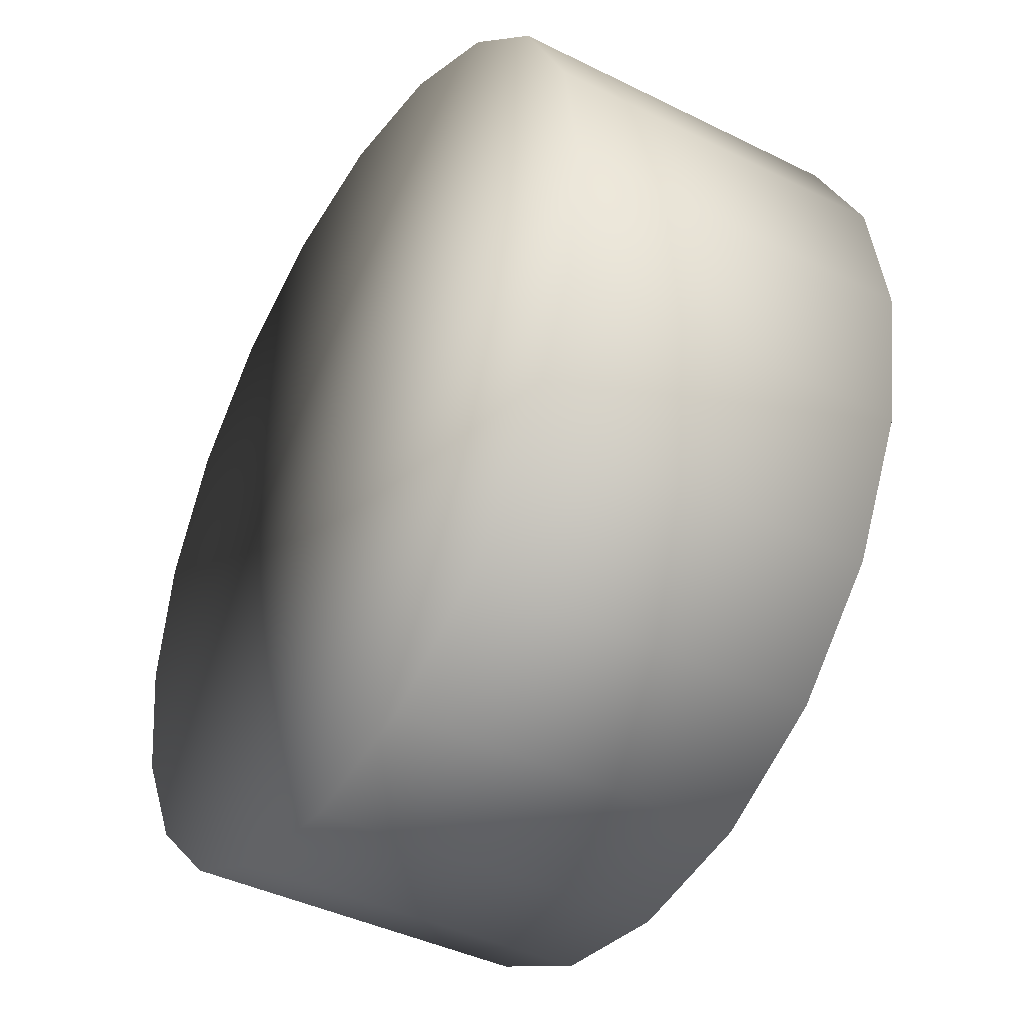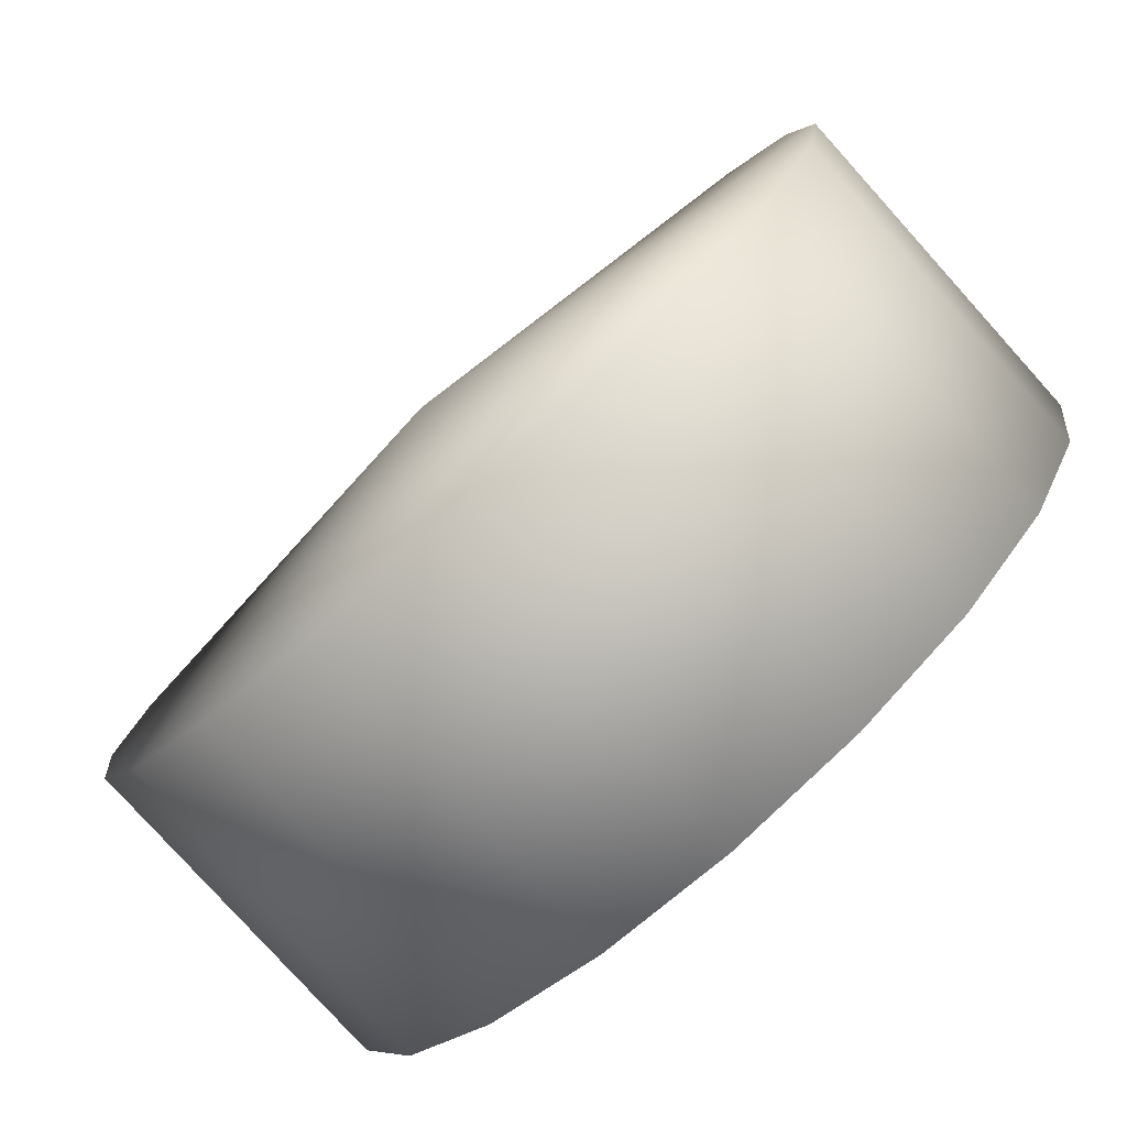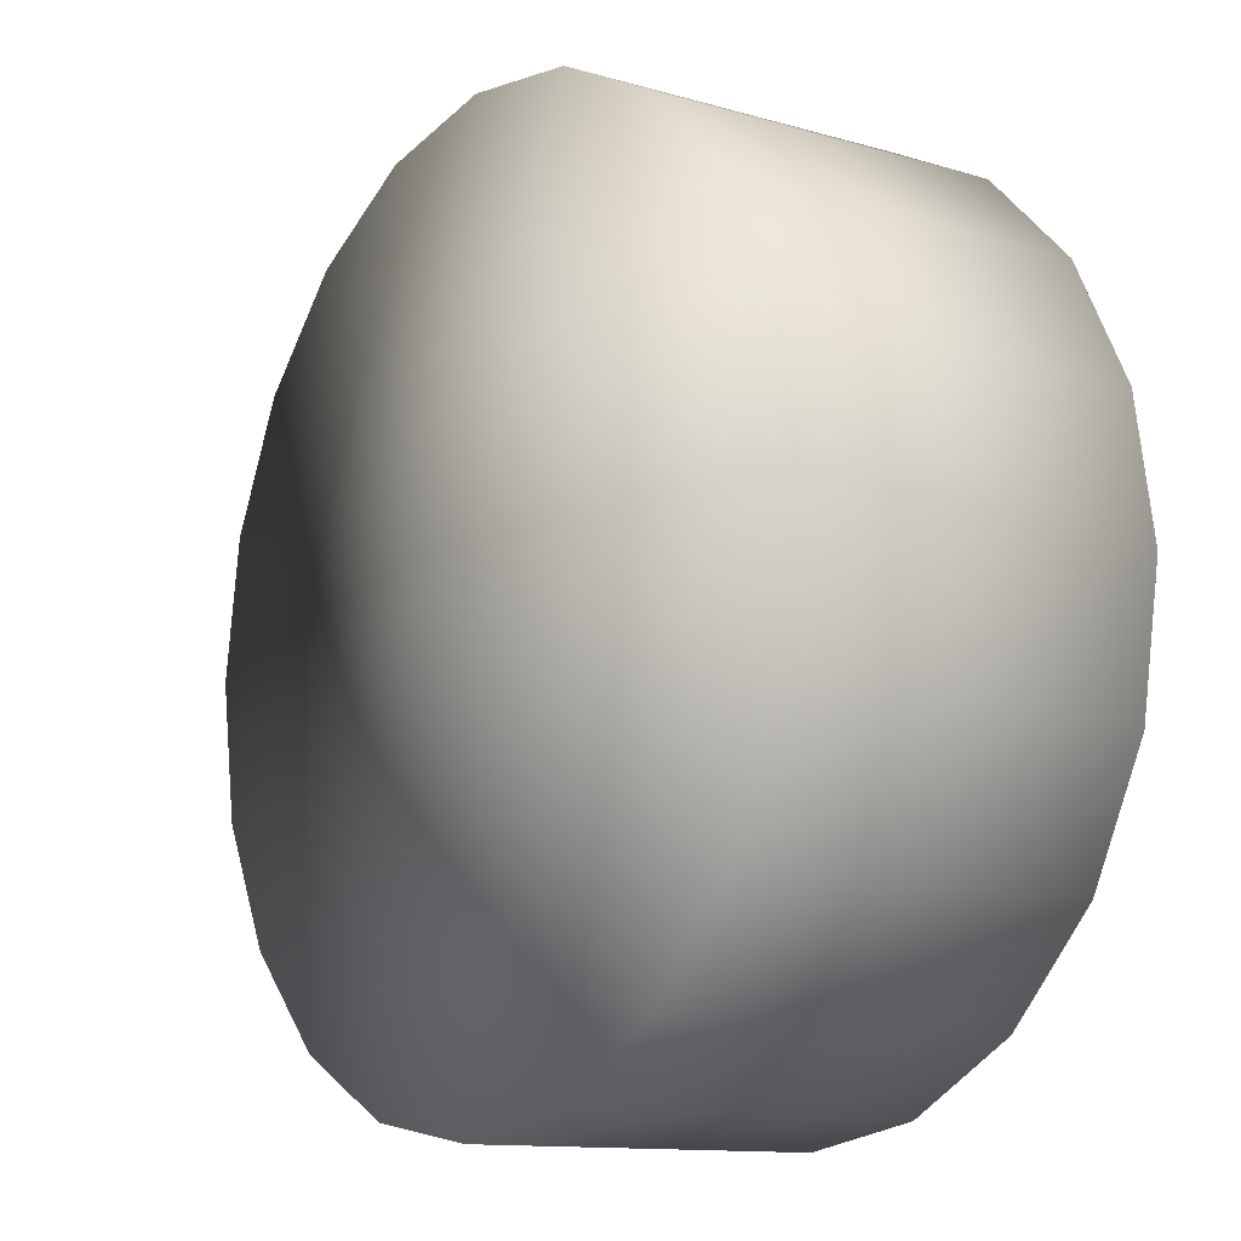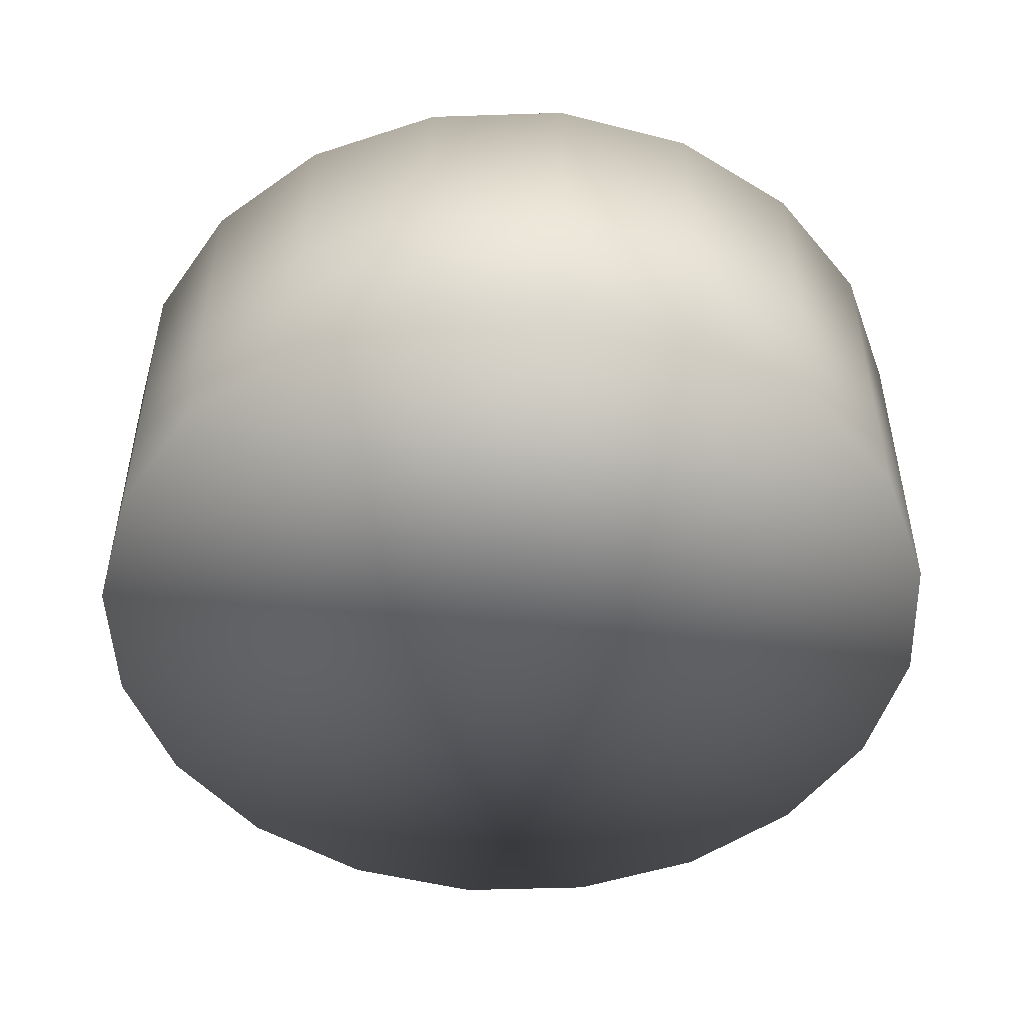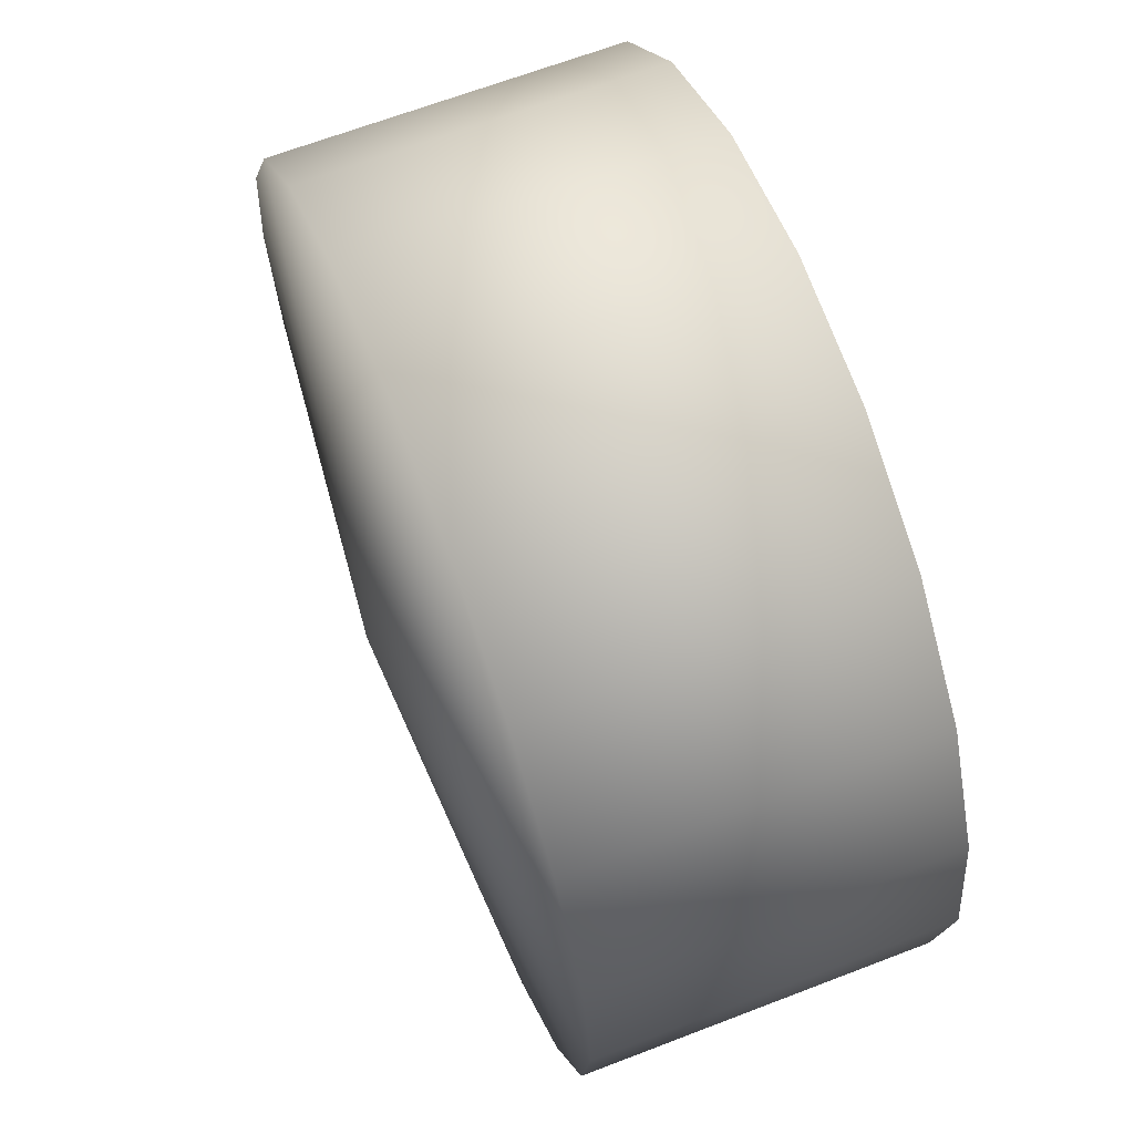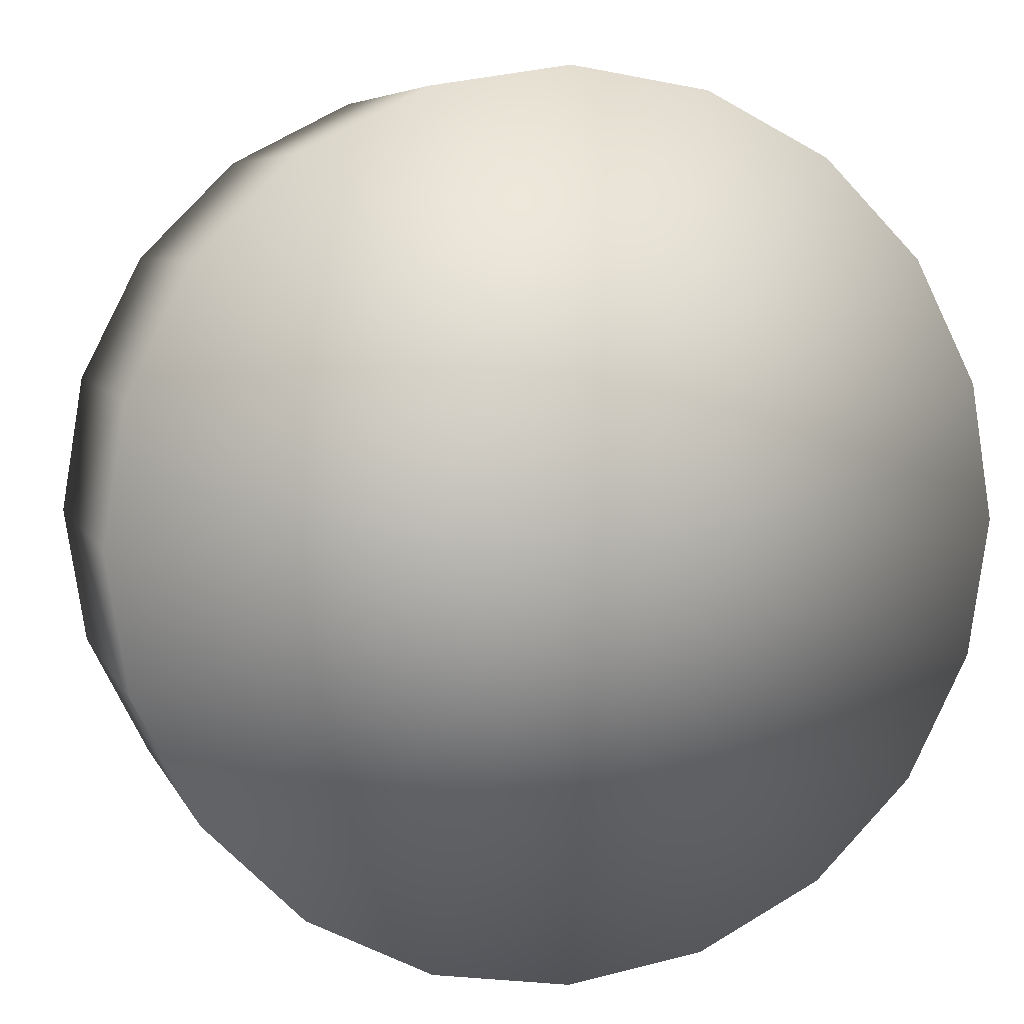
<metadata>
{"format":"obj","ext":"obj","renderer":"f3d","projection":"perspective","resolution":1024,"background":"white","views":[{"elev":-41.3,"azim":58.9,"up":"+Z"},{"elev":-79.2,"azim":-138.0,"up":"+Z"},{"elev":-12.1,"azim":-124.3,"up":"+Z"},{"elev":-48.9,"azim":47.1,"up":"+Y"},{"elev":65.5,"azim":-111.2,"up":"+Z"},{"elev":6.5,"azim":-16.2,"up":"+Z"}]}
</metadata>
<code>
g default
v 0.6216 -0.002667 -0.2421
v 0.5238 -0.002667 -0.4341
v 0.3714 -0.002667 -0.5865
v 0.1794 -0.002667 -0.6844
v -0.03346 -0.002667 -0.7181
v -0.2463 -0.002667 -0.6844
v -0.4383 -0.002667 -0.5865
v -0.5907 -0.002667 -0.4341
v -0.6885 -0.002667 -0.2421
v -0.7223 -0.002667 -0.02927
v -0.6885 -0.002667 0.1836
v -0.5907 -0.002667 0.3756
v -0.4383 -0.002667 0.528
v -0.2463 -0.002667 0.6258
v -0.03346 -0.002667 0.6595
v 0.1794 -0.002667 0.6258
v 0.3714 -0.002667 0.528
v 0.5238 -0.002667 0.3756
v 0.6216 -0.002667 0.1836
v 0.6553 -0.002667 -0.02927
v 0.6216 0.5375 -0.2421
v 0.5238 0.5375 -0.4341
v 0.3714 0.5375 -0.5865
v 0.1794 0.5375 -0.6844
v -0.03346 0.5375 -0.7181
v -0.2463 0.5375 -0.6844
v -0.4383 0.5375 -0.5865
v -0.5907 0.5375 -0.4341
v -0.6885 0.5375 -0.2421
v -0.7223 0.5375 -0.02927
v -0.6885 0.5375 0.1836
v -0.5907 0.5375 0.3756
v -0.4383 0.5375 0.528
v -0.2463 0.5375 0.6258
v -0.03346 0.5375 0.6595
v 0.1794 0.5375 0.6258
v 0.3714 0.5375 0.528
v 0.5238 0.5375 0.3756
v 0.6216 0.5375 0.1836
v 0.6553 0.5375 -0.02927
v -0.03346 -0.00097 -0.02927
v -0.03346 0.6125 -0.02927
g pCylinder1
f 1 2 22 21
f 2 3 23 22
f 3 4 24 23
f 4 5 25 24
f 5 6 26 25
f 6 7 27 26
f 7 8 28 27
f 8 9 29 28
f 9 10 30 29
f 10 11 31 30
f 11 12 32 31
f 12 13 33 32
f 13 14 34 33
f 14 15 35 34
f 15 16 36 35
f 16 17 37 36
f 17 18 38 37
f 18 19 39 38
f 19 20 40 39
f 20 1 21 40
f 2 1 41
f 3 2 41
f 4 3 41
f 5 4 41
f 6 5 41
f 7 6 41
f 8 7 41
f 9 8 41
f 10 9 41
f 11 10 41
f 12 11 41
f 13 12 41
f 14 13 41
f 15 14 41
f 16 15 41
f 17 16 41
f 18 17 41
f 19 18 41
f 20 19 41
f 1 20 41
f 21 22 42
f 22 23 42
f 23 24 42
f 24 25 42
f 25 26 42
f 26 27 42
f 27 28 42
f 28 29 42
f 29 30 42
f 30 31 42
f 31 32 42
f 32 33 42
f 33 34 42
f 34 35 42
f 35 36 42
f 36 37 42
f 37 38 42
f 38 39 42
f 39 40 42
f 40 21 42

</code>
